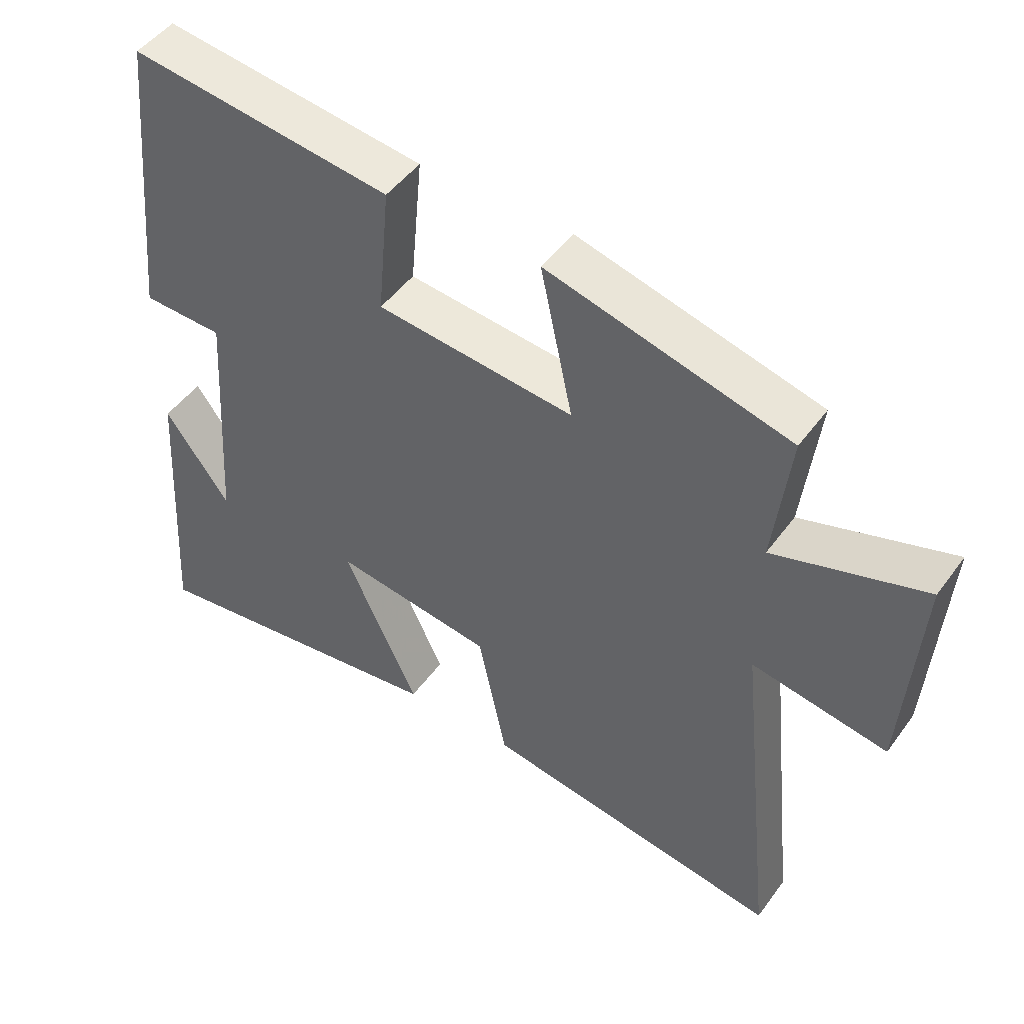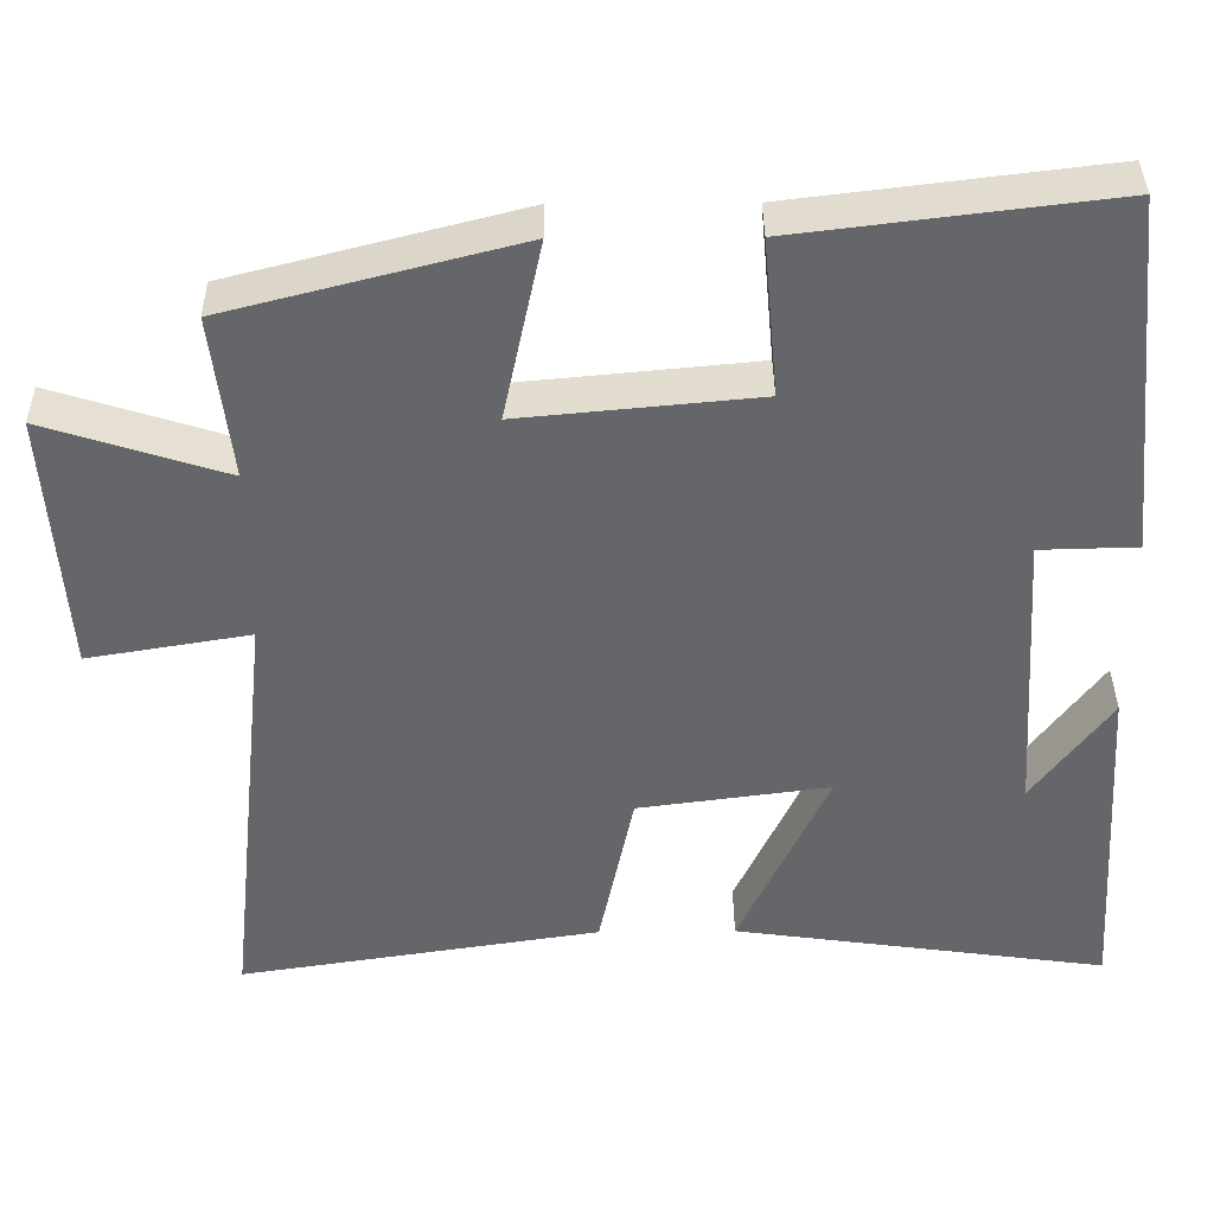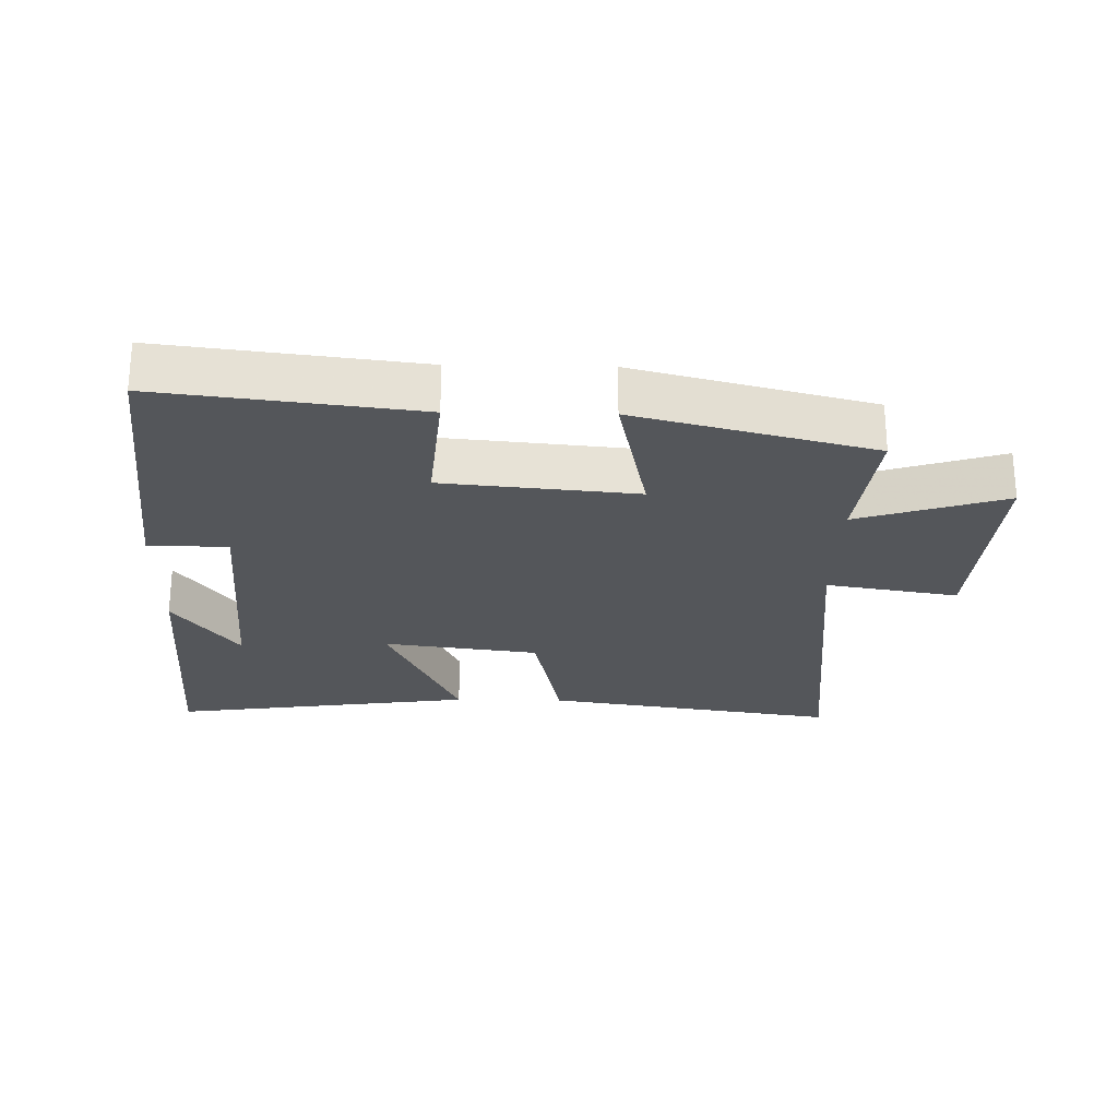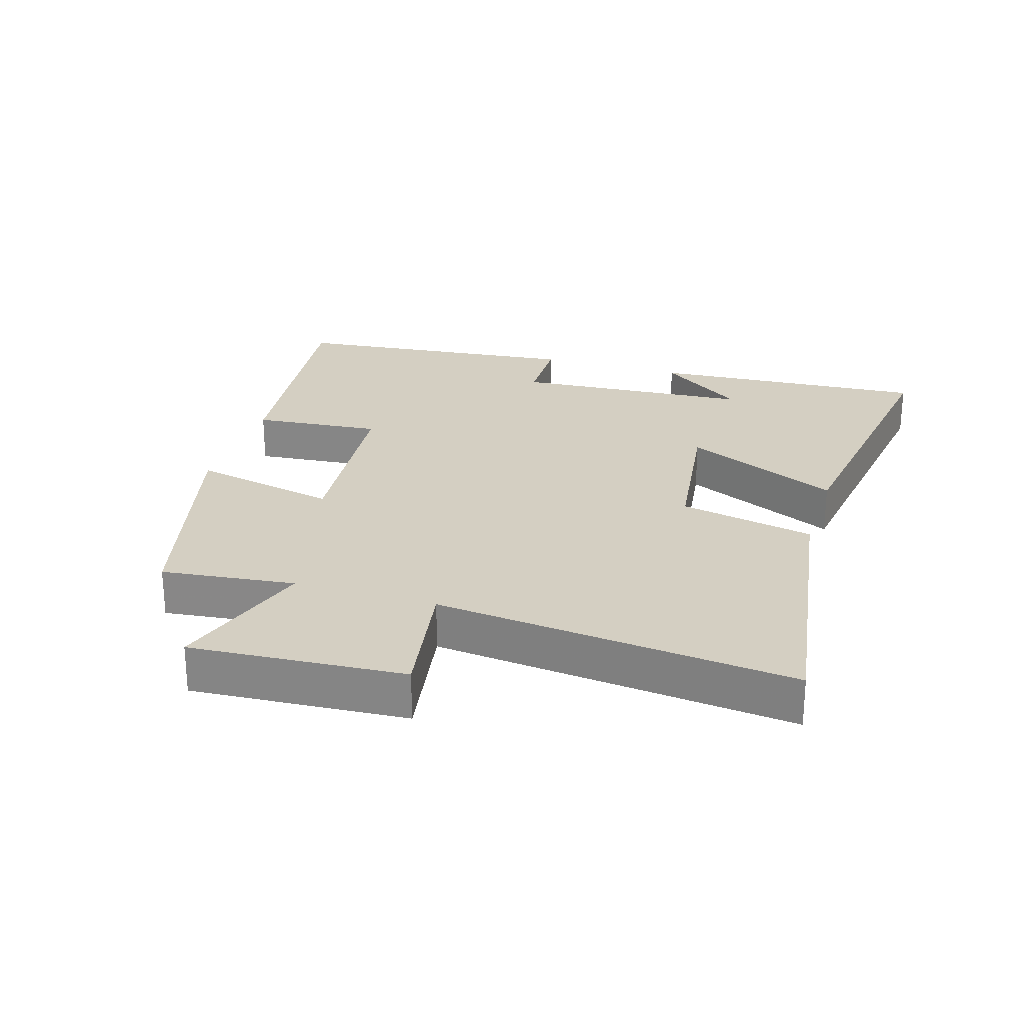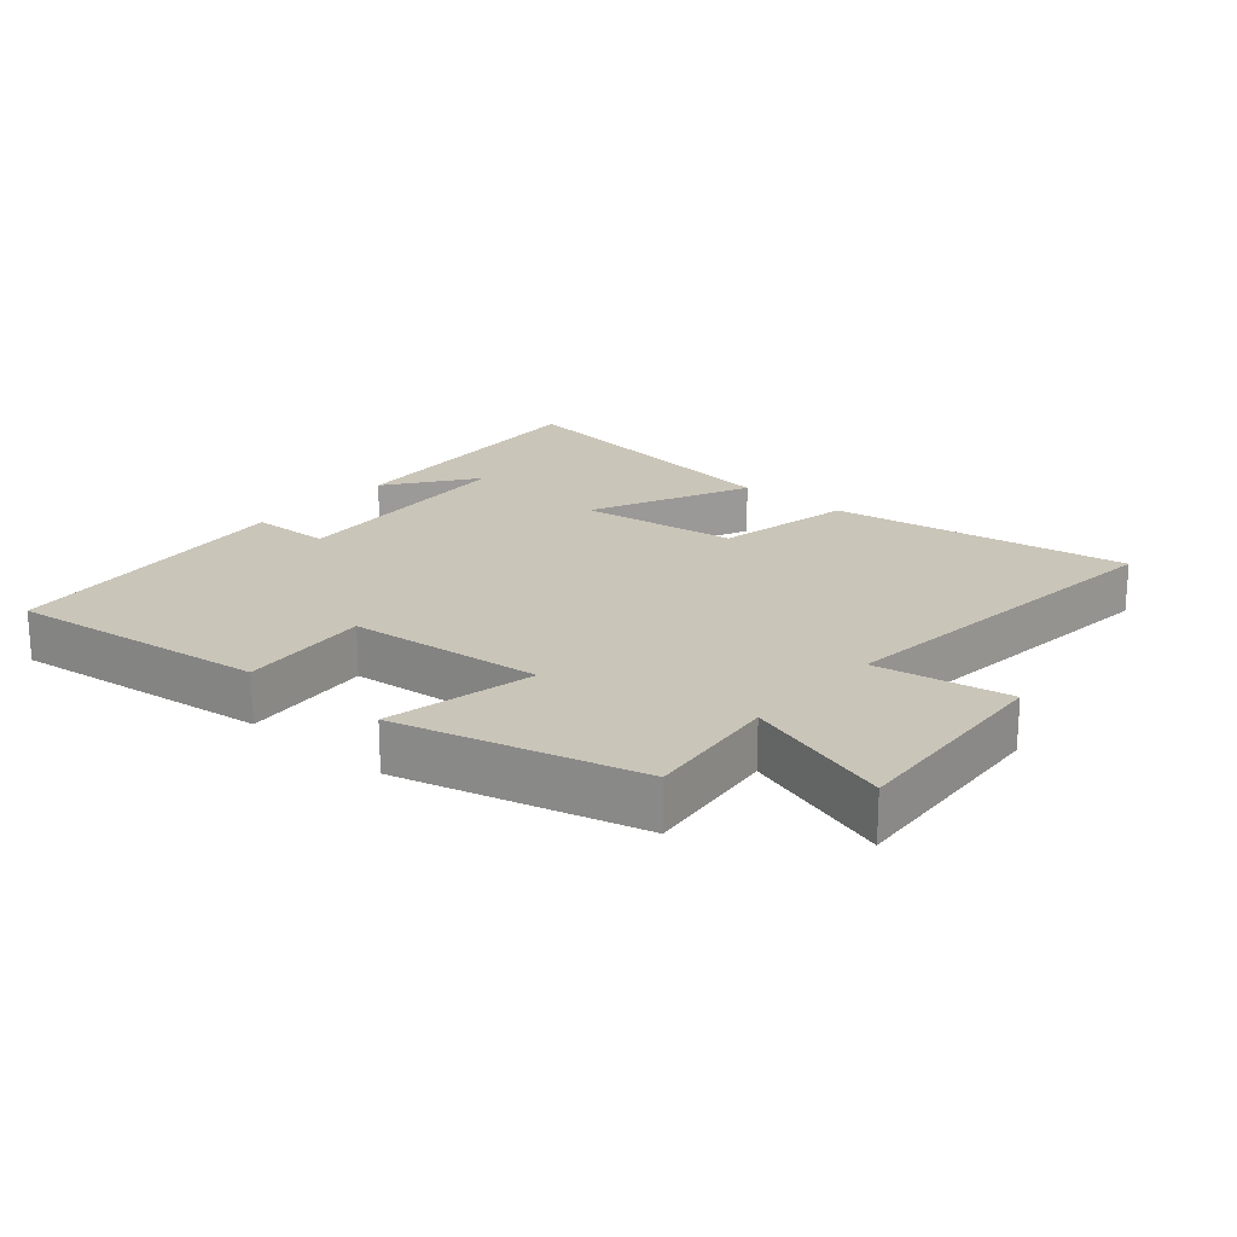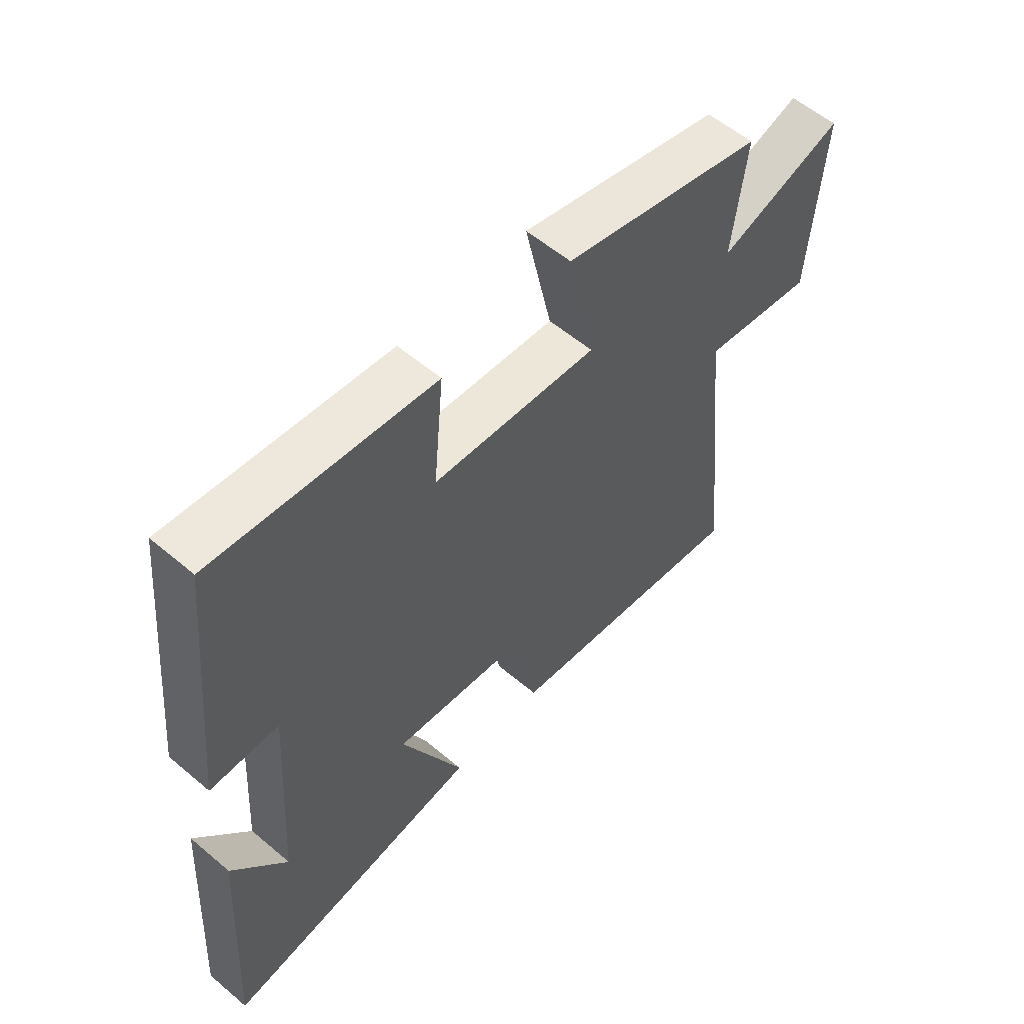
<metadata>
{"format":"obj","ext":"obj","renderer":"f3d","projection":"perspective","resolution":1024,"background":"white","views":[{"elev":48.3,"azim":34.5,"up":"+Z"},{"elev":38.3,"azim":179.4,"up":"+Z"},{"elev":-25.2,"azim":-1.2,"up":"+Y"},{"elev":25.4,"azim":107.2,"up":"+Y"},{"elev":20.7,"azim":40.7,"up":"+Y"},{"elev":57.3,"azim":-48.7,"up":"+Z"}]}
</metadata>
<code>
v -0.454 0.07 0.548
v -0.064 0.07 0.5
v -0.082 0.07 0.303
v 0.212 0.07 0.275
v 0.164 0.07 0.5
v 0.524 0.07 0.407
v 0.5 0.07 0.202
v 0.724 0.07 0.274
v 0.702 0.07 -0.054
v 0.5 0.07 -0.02
v 0.559 0.07 -0.57
v 0.109 0.07 -0.5
v 0.066 0.07 -0.292
v -0.172 0.07 -0.26
v -0.061 0.07 -0.5
v -0.527 0.07 -0.566
v -0.5 0.07 -0.139
v -0.403 0.07 -0.272
v -0.379 0.07 0.094
v -0.5 0.07 0.097
v -0.454 0 0.548
v -0.064 0 0.5
v -0.082 0 0.303
v 0.212 0 0.275
v 0.164 0 0.5
v 0.524 0 0.407
v 0.5 0 0.202
v 0.724 0 0.274
v 0.702 0 -0.054
v 0.5 0 -0.02
v 0.559 0 -0.57
v 0.109 0 -0.5
v 0.066 0 -0.292
v -0.172 0 -0.26
v -0.061 0 -0.5
v -0.527 0 -0.566
v -0.5 0 -0.139
v -0.403 0 -0.272
v -0.379 0 0.094
v -0.5 0 0.097
f 19 20 1 2
f 18 19 2 3
f 16 17 18
f 14 15 16 18
f 14 18 3 4
f 13 14 4
f 10 11 12 13
f 10 13 4
f 7 8 9 10
f 7 10 4 5
f 5 6 7
f 22 21 40 39
f 23 22 39 38
f 38 37 36
f 38 36 35 34
f 24 23 38 34
f 24 34 33
f 33 32 31 30
f 24 33 30
f 30 29 28 27
f 25 24 30 27
f 27 26 25
f 1 21 22 2
f 2 22 23 3
f 3 23 24 4
f 4 24 25 5
f 5 25 26 6
f 6 26 27 7
f 7 27 28 8
f 8 28 29 9
f 9 29 30 10
f 10 30 31 11
f 11 31 32 12
f 12 32 33 13
f 13 33 34 14
f 14 34 35 15
f 15 35 36 16
f 16 36 37 17
f 17 37 38 18
f 18 38 39 19
f 19 39 40 20
f 20 40 21 1

</code>
